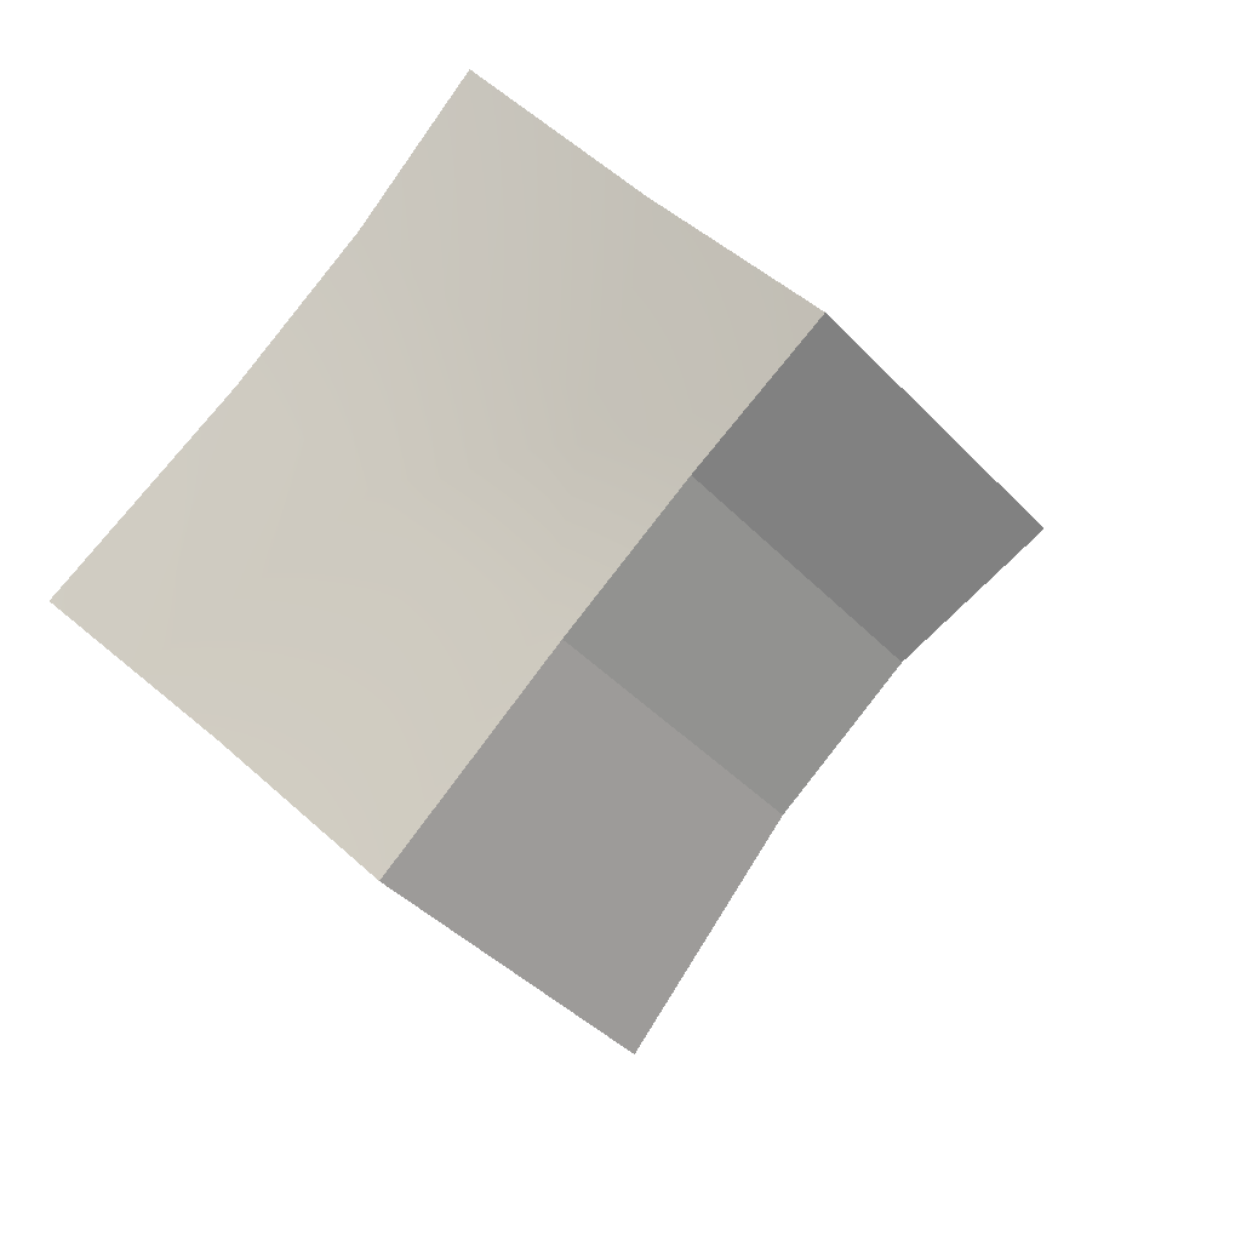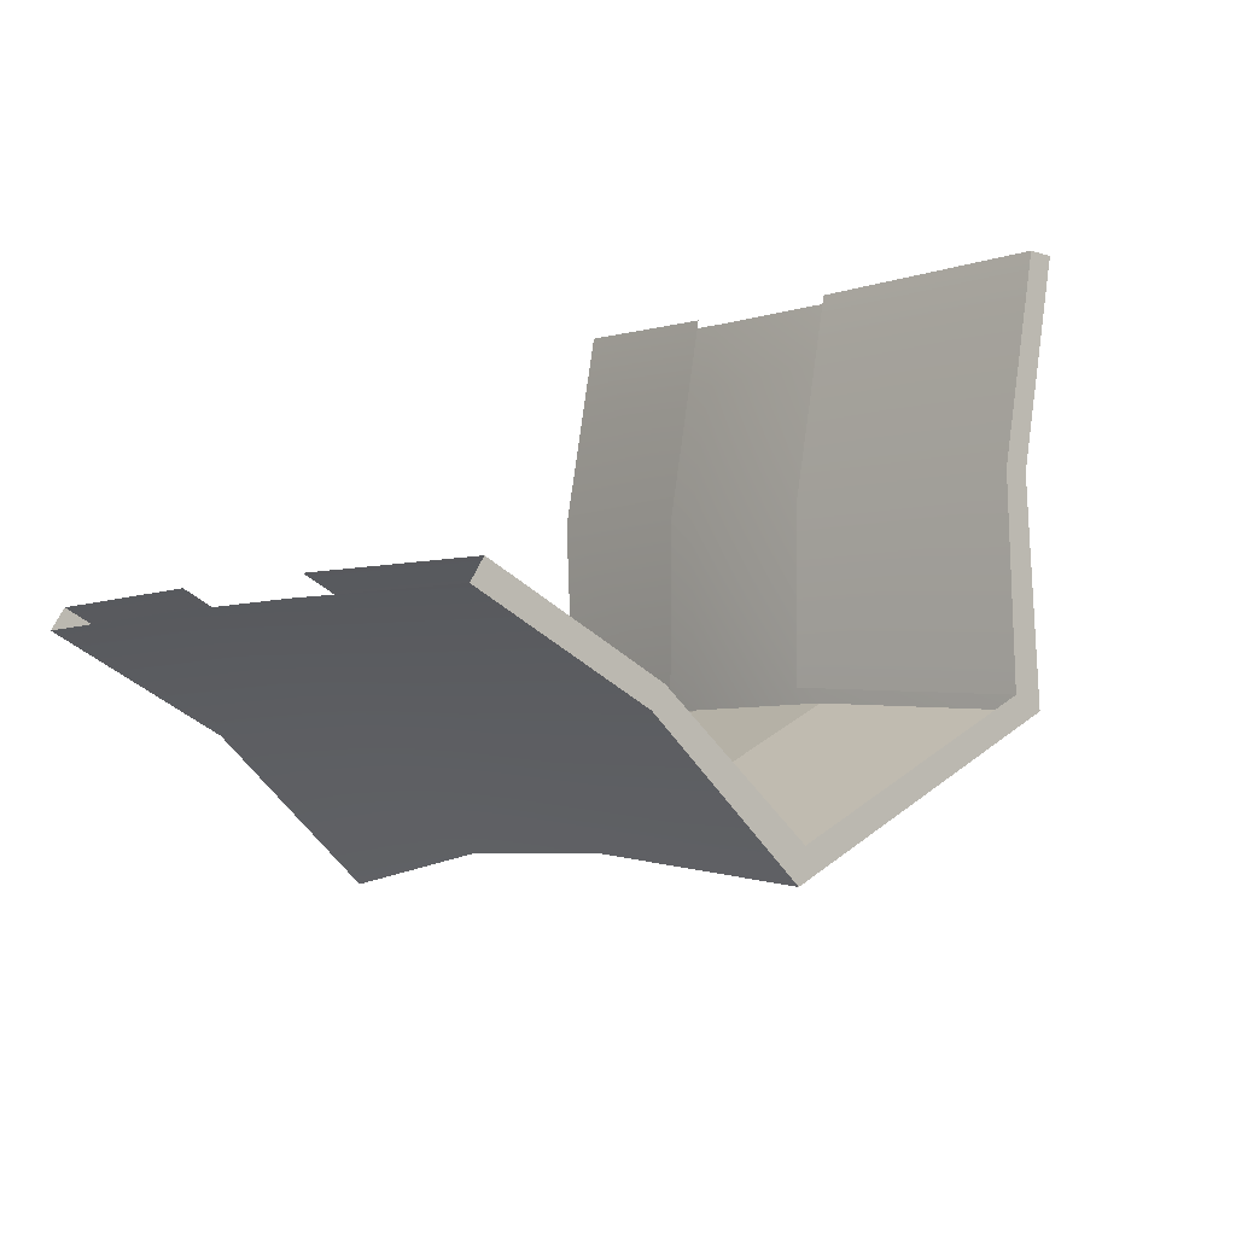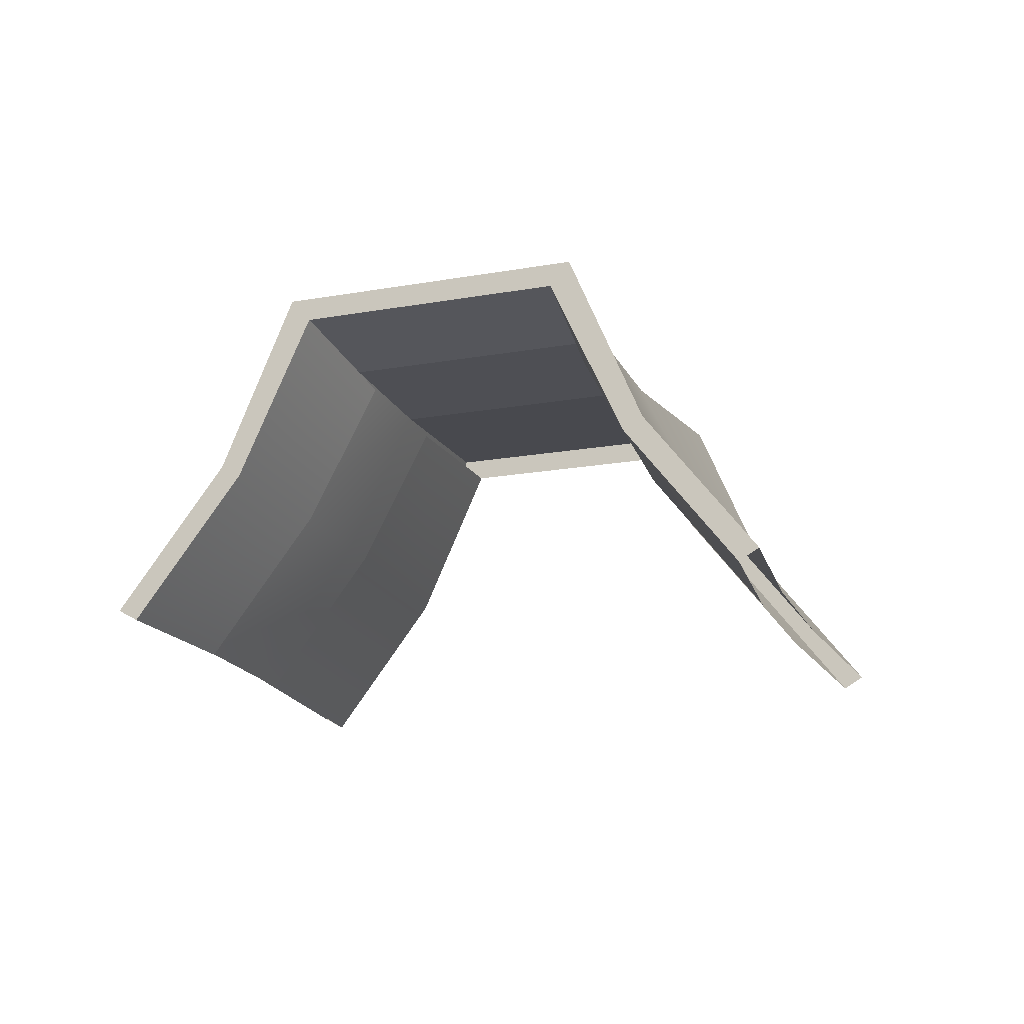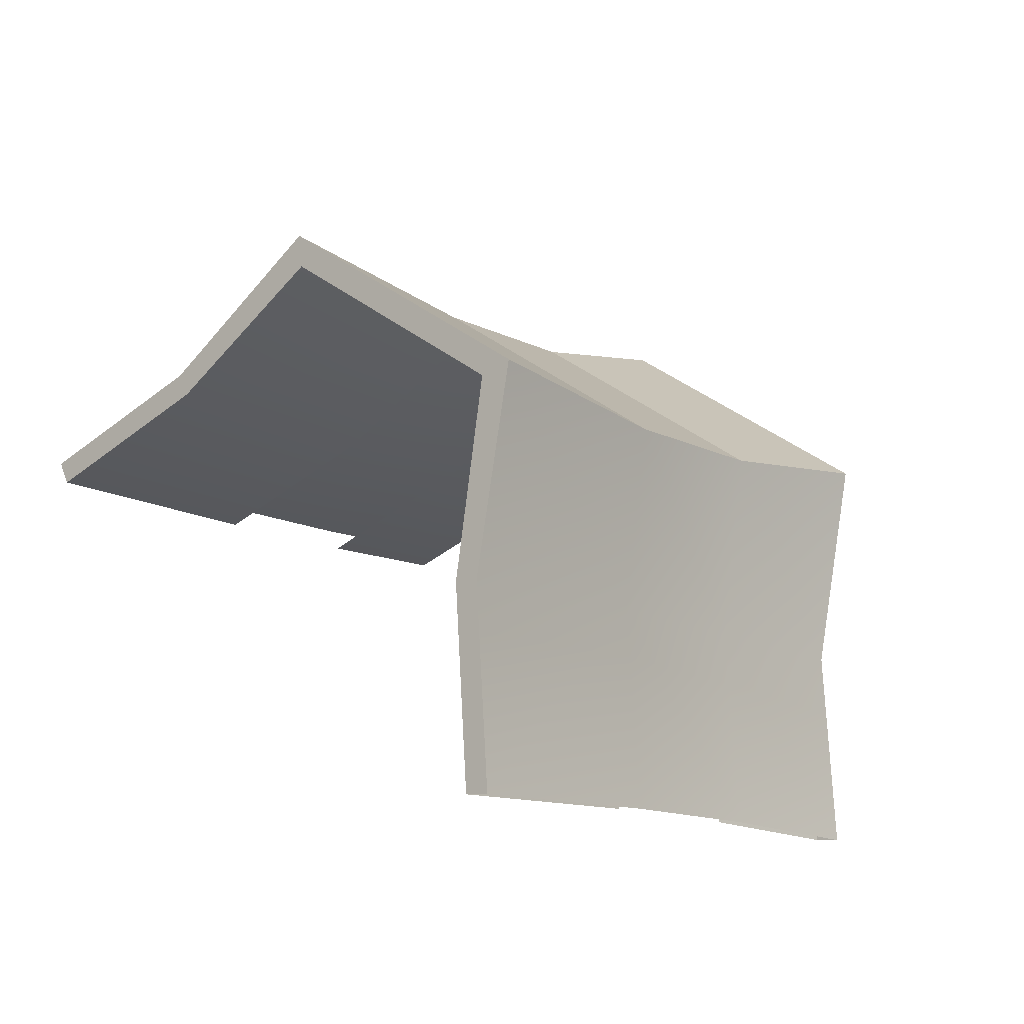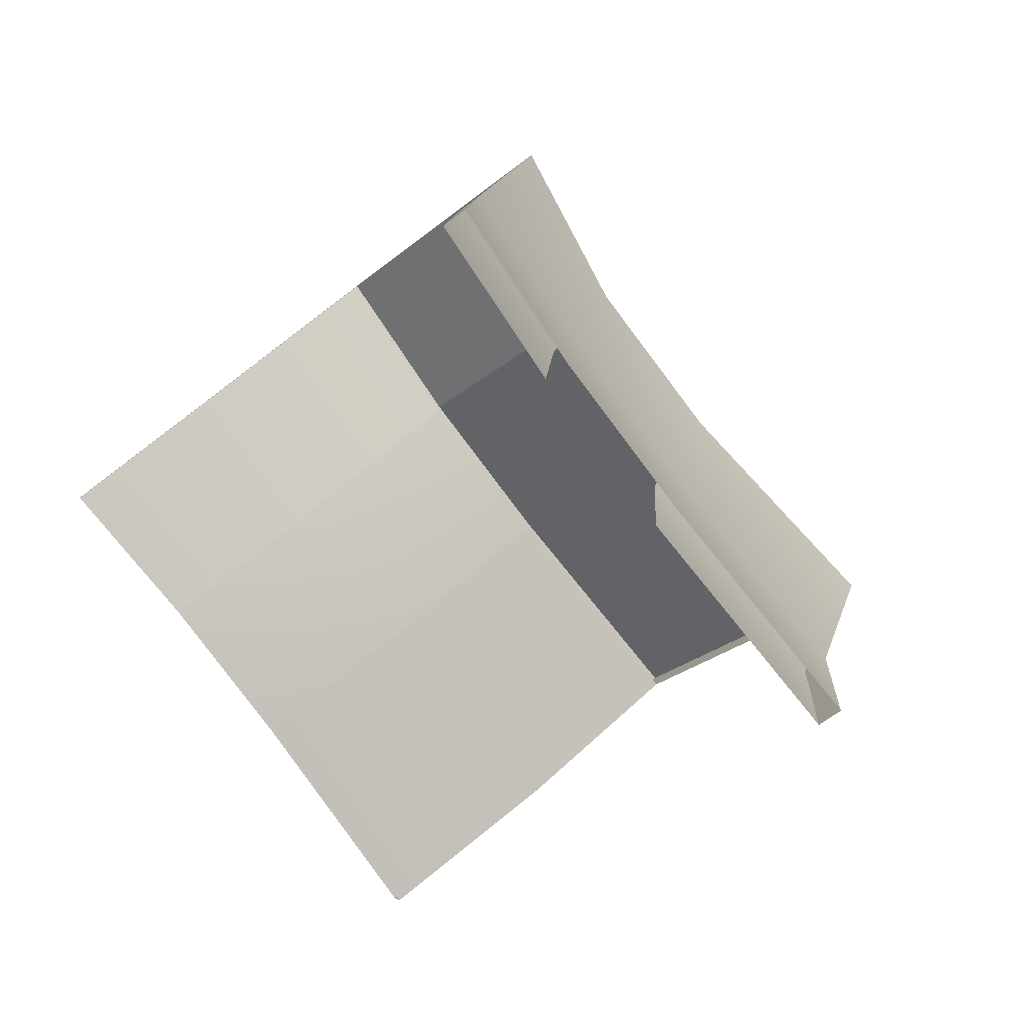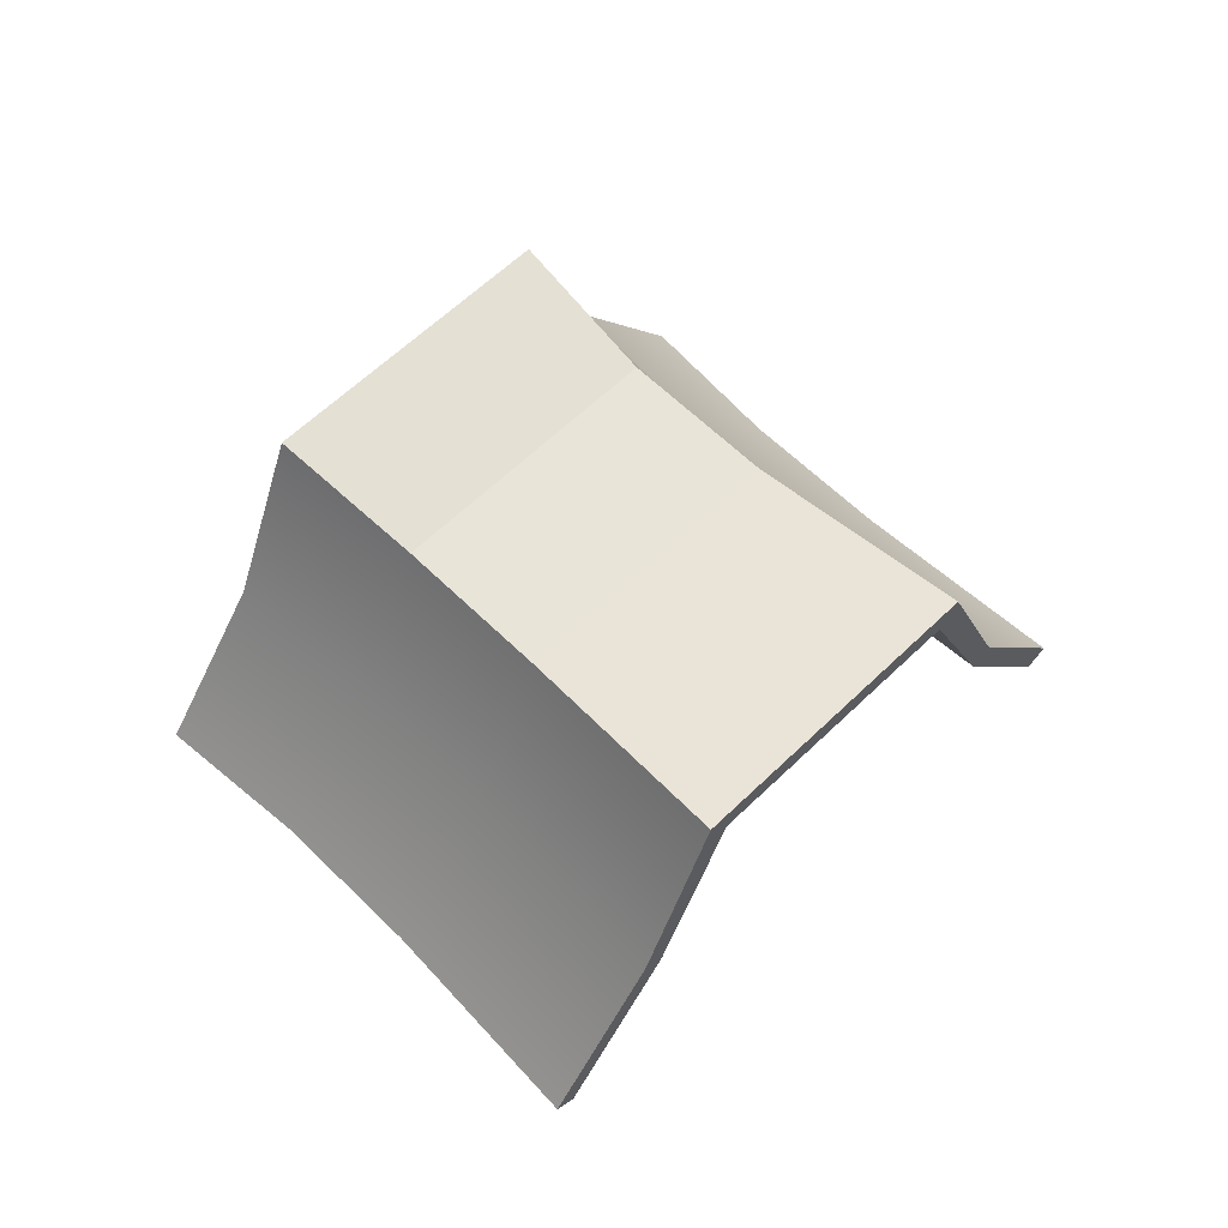
<metadata>
{"format":"obj","ext":"obj","renderer":"f3d","projection":"perspective","resolution":1024,"background":"white","views":[{"elev":24.0,"azim":-29.3,"up":"+Y"},{"elev":-76.2,"azim":-160.3,"up":"+Y"},{"elev":-18.3,"azim":154.0,"up":"+Z"},{"elev":-80.0,"azim":-25.0,"up":"+Y"},{"elev":36.2,"azim":-148.3,"up":"+Y"},{"elev":60.6,"azim":-89.8,"up":"+Z"}]}
</metadata>
<code>
g Box1546
v -1.681 0.6988 1.577
v -0.9784 1.518 1.735
v -1.341 1.881 0.5924
v -2.044 1.061 0.5924
v -1.886 2.426 -0.419
v -2.589 1.607 -0.419
v -1.44 1.98 0.6731
v -1.077 1.617 1.9
v -1.78 0.7978 1.742
v -2.142 1.16 0.6731
v -2.548 0.02958 1.742
v -2.912 0.3904 0.6731
v -1.985 2.525 -0.3382
v -2.688 1.706 -0.3382
v -3.46 0.933 -0.3382
v -4.616 -0.1056 -0.3382
v -4.071 -0.6509 0.6731
v -3.708 -1.013 1.9
v -4.071 -0.6509 0.6731
v -3.708 -1.013 1.9
v -3.609 -1.112 1.735
v -3.972 -0.7498 0.5924
v -4.071 -0.6509 0.6731
v -4.517 -0.2046 -0.419
v -4.616 -0.1056 -0.3382
v -2.201 -2.521 1.9
v -2.3 -2.422 1.735
v -1.937 -2.784 0.5924
v -1.839 -2.883 0.6731
v -1.392 -3.329 -0.419
v -1.293 -3.428 -0.3382
v -1.886 2.426 -0.419
v -1.341 1.881 0.5924
v -1.44 1.98 0.6731
v -1.985 2.525 -0.3382
v -1.077 1.617 1.9
v -0.9784 1.518 1.735
v 0.3308 0.2092 1.735
v 0.4297 0.1103 1.9
v 0.6934 -0.1534 0.5924
v 0.7923 -0.2523 0.6731
v 1.239 -0.6987 -0.419
v 1.338 -0.7976 -0.3382
v -2.449 -0.06886 1.577
v -2.813 0.2919 0.5924
v -3.972 -0.7498 0.5924
v -3.609 -1.112 1.735
v -3.361 0.8345 -0.419
v -4.517 -0.2046 -0.419
v -3.972 -0.7498 0.5924
v 0.6934 -0.1534 0.5924
v 0.3308 0.2092 1.735
v -0.4888 -0.4934 1.577
v -0.1262 -0.856 0.5924
v 1.239 -0.6987 -0.419
v 0.4191 -1.401 -0.419
v -0.3898 -0.5923 1.742
v 0.4297 0.1103 1.9
v 0.7923 -0.2523 0.6731
v -0.02725 -0.9549 0.6731
v -1.158 -1.36 1.742
v -0.7972 -1.725 0.6731
v 1.338 -0.7976 -0.3382
v 0.518 -1.5 -0.3382
v -0.2546 -2.273 -0.3382
v -1.293 -3.428 -0.3382
v -1.839 -2.883 0.6731
v -2.201 -2.521 1.9
v -1.839 -2.883 0.6731
v -1.937 -2.784 0.5924
v -0.8957 -1.625 0.5924
v -1.256 -1.261 1.577
v -2.3 -2.422 1.735
v -1.392 -3.329 -0.419
v -0.3531 -2.173 -0.419
v -0.8957 -1.625 0.5924
v -1.937 -2.784 0.5924
v -3.708 -1.013 1.9
v -2.548 0.02958 1.742
v -1.158 -1.36 1.742
v -2.201 -2.521 1.9
v -2.548 0.02958 1.742
v -1.78 0.7978 1.742
v -0.3898 -0.5923 1.742
v -1.158 -1.36 1.742
v -1.78 0.7978 1.742
v -1.077 1.617 1.9
v 0.4297 0.1103 1.9
v -0.3898 -0.5923 1.742
g Box1546_0
f 3 2 1
f 4 3 1
f 5 3 4
f 6 5 4
f 9 8 7
f 10 9 7
f 11 9 10
f 12 11 10
f 7 13 10
f 13 14 10
f 10 14 12
f 14 15 12
f 15 16 12
f 16 17 12
f 18 11 12
f 19 18 12
f 22 21 20
f 23 22 20
f 24 22 23
f 25 24 23
f 26 20 21
f 27 26 21
f 26 27 28
f 29 26 28
f 29 28 30
f 31 29 30
f 34 33 32
f 35 34 32
f 34 36 33
f 36 37 33
f 38 37 36
f 39 38 36
f 38 39 40
f 39 41 40
f 40 41 42
f 41 43 42
f 46 45 44
f 47 46 44
f 49 48 45
f 50 49 45
f 53 52 51
f 54 53 51
f 54 51 55
f 56 54 55
f 59 58 57
f 60 59 57
f 60 57 61
f 62 60 61
f 59 60 63
f 60 64 63
f 60 62 64
f 62 65 64
f 65 62 66
f 62 67 66
f 62 61 68
f 69 62 68
f 72 71 70
f 73 72 70
f 76 75 74
f 77 76 74
f 80 79 78
f 81 80 78
f 84 83 82
f 85 84 82
f 88 87 86
f 89 88 86

</code>
